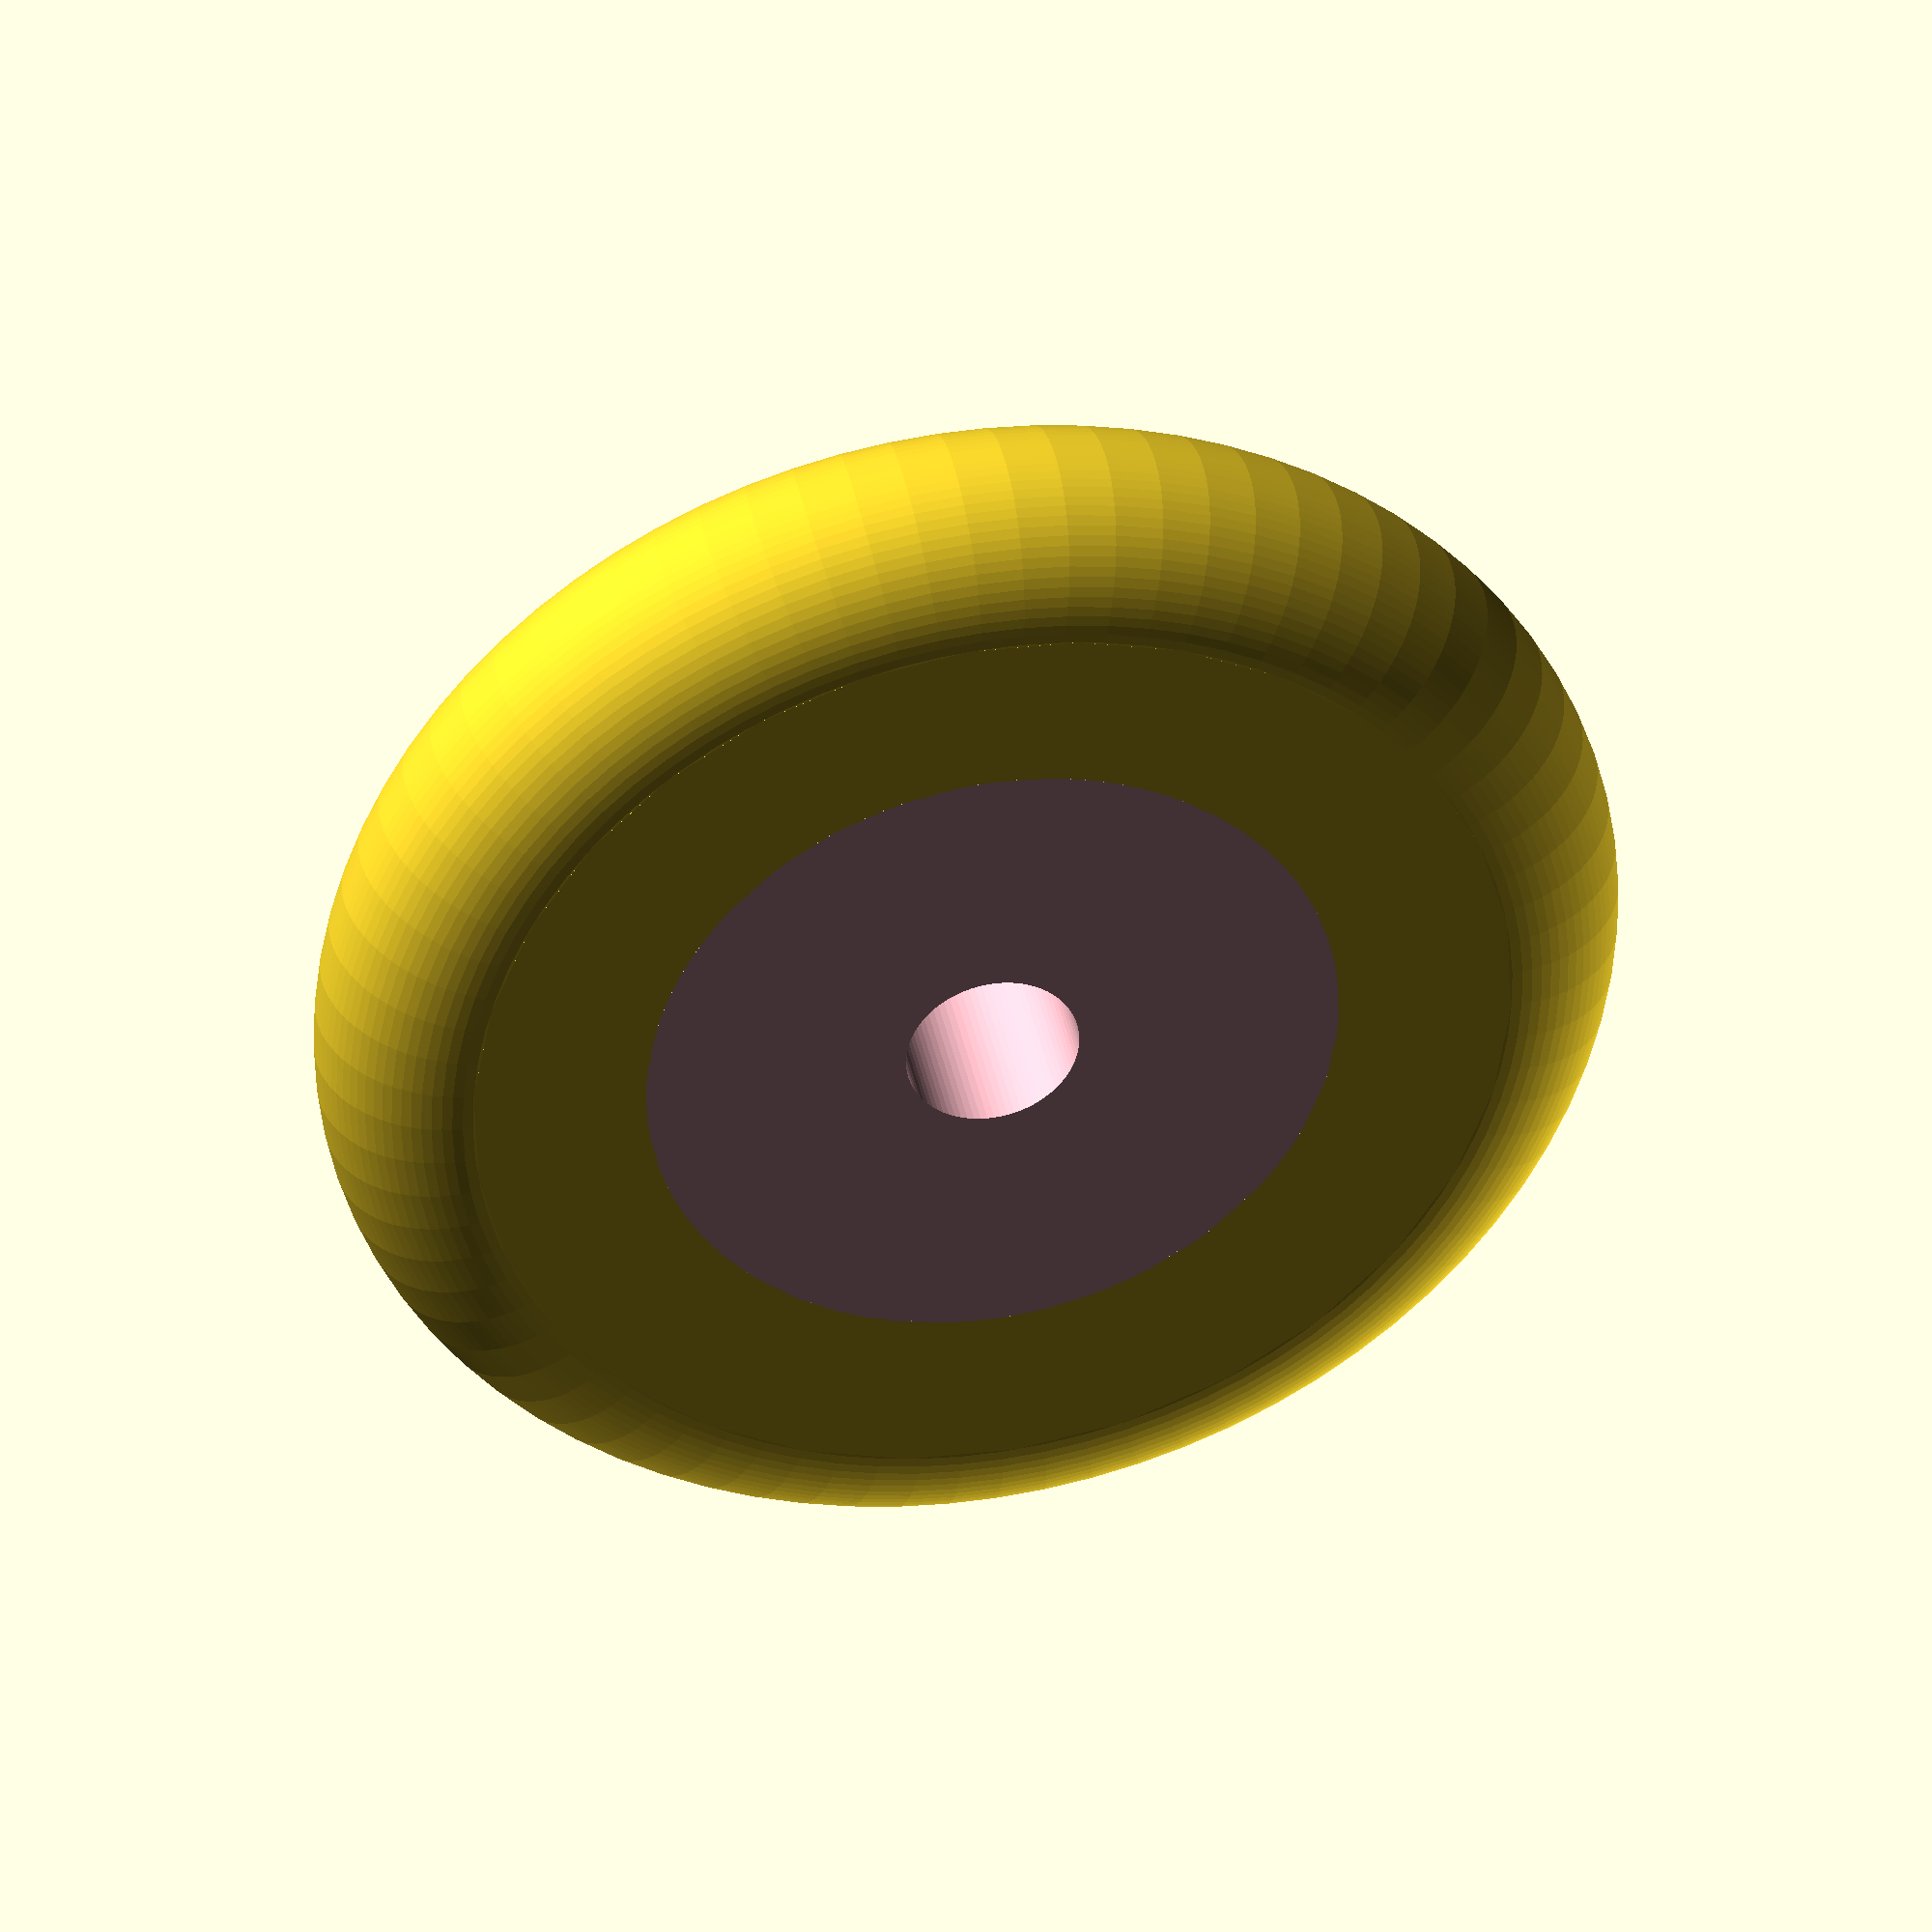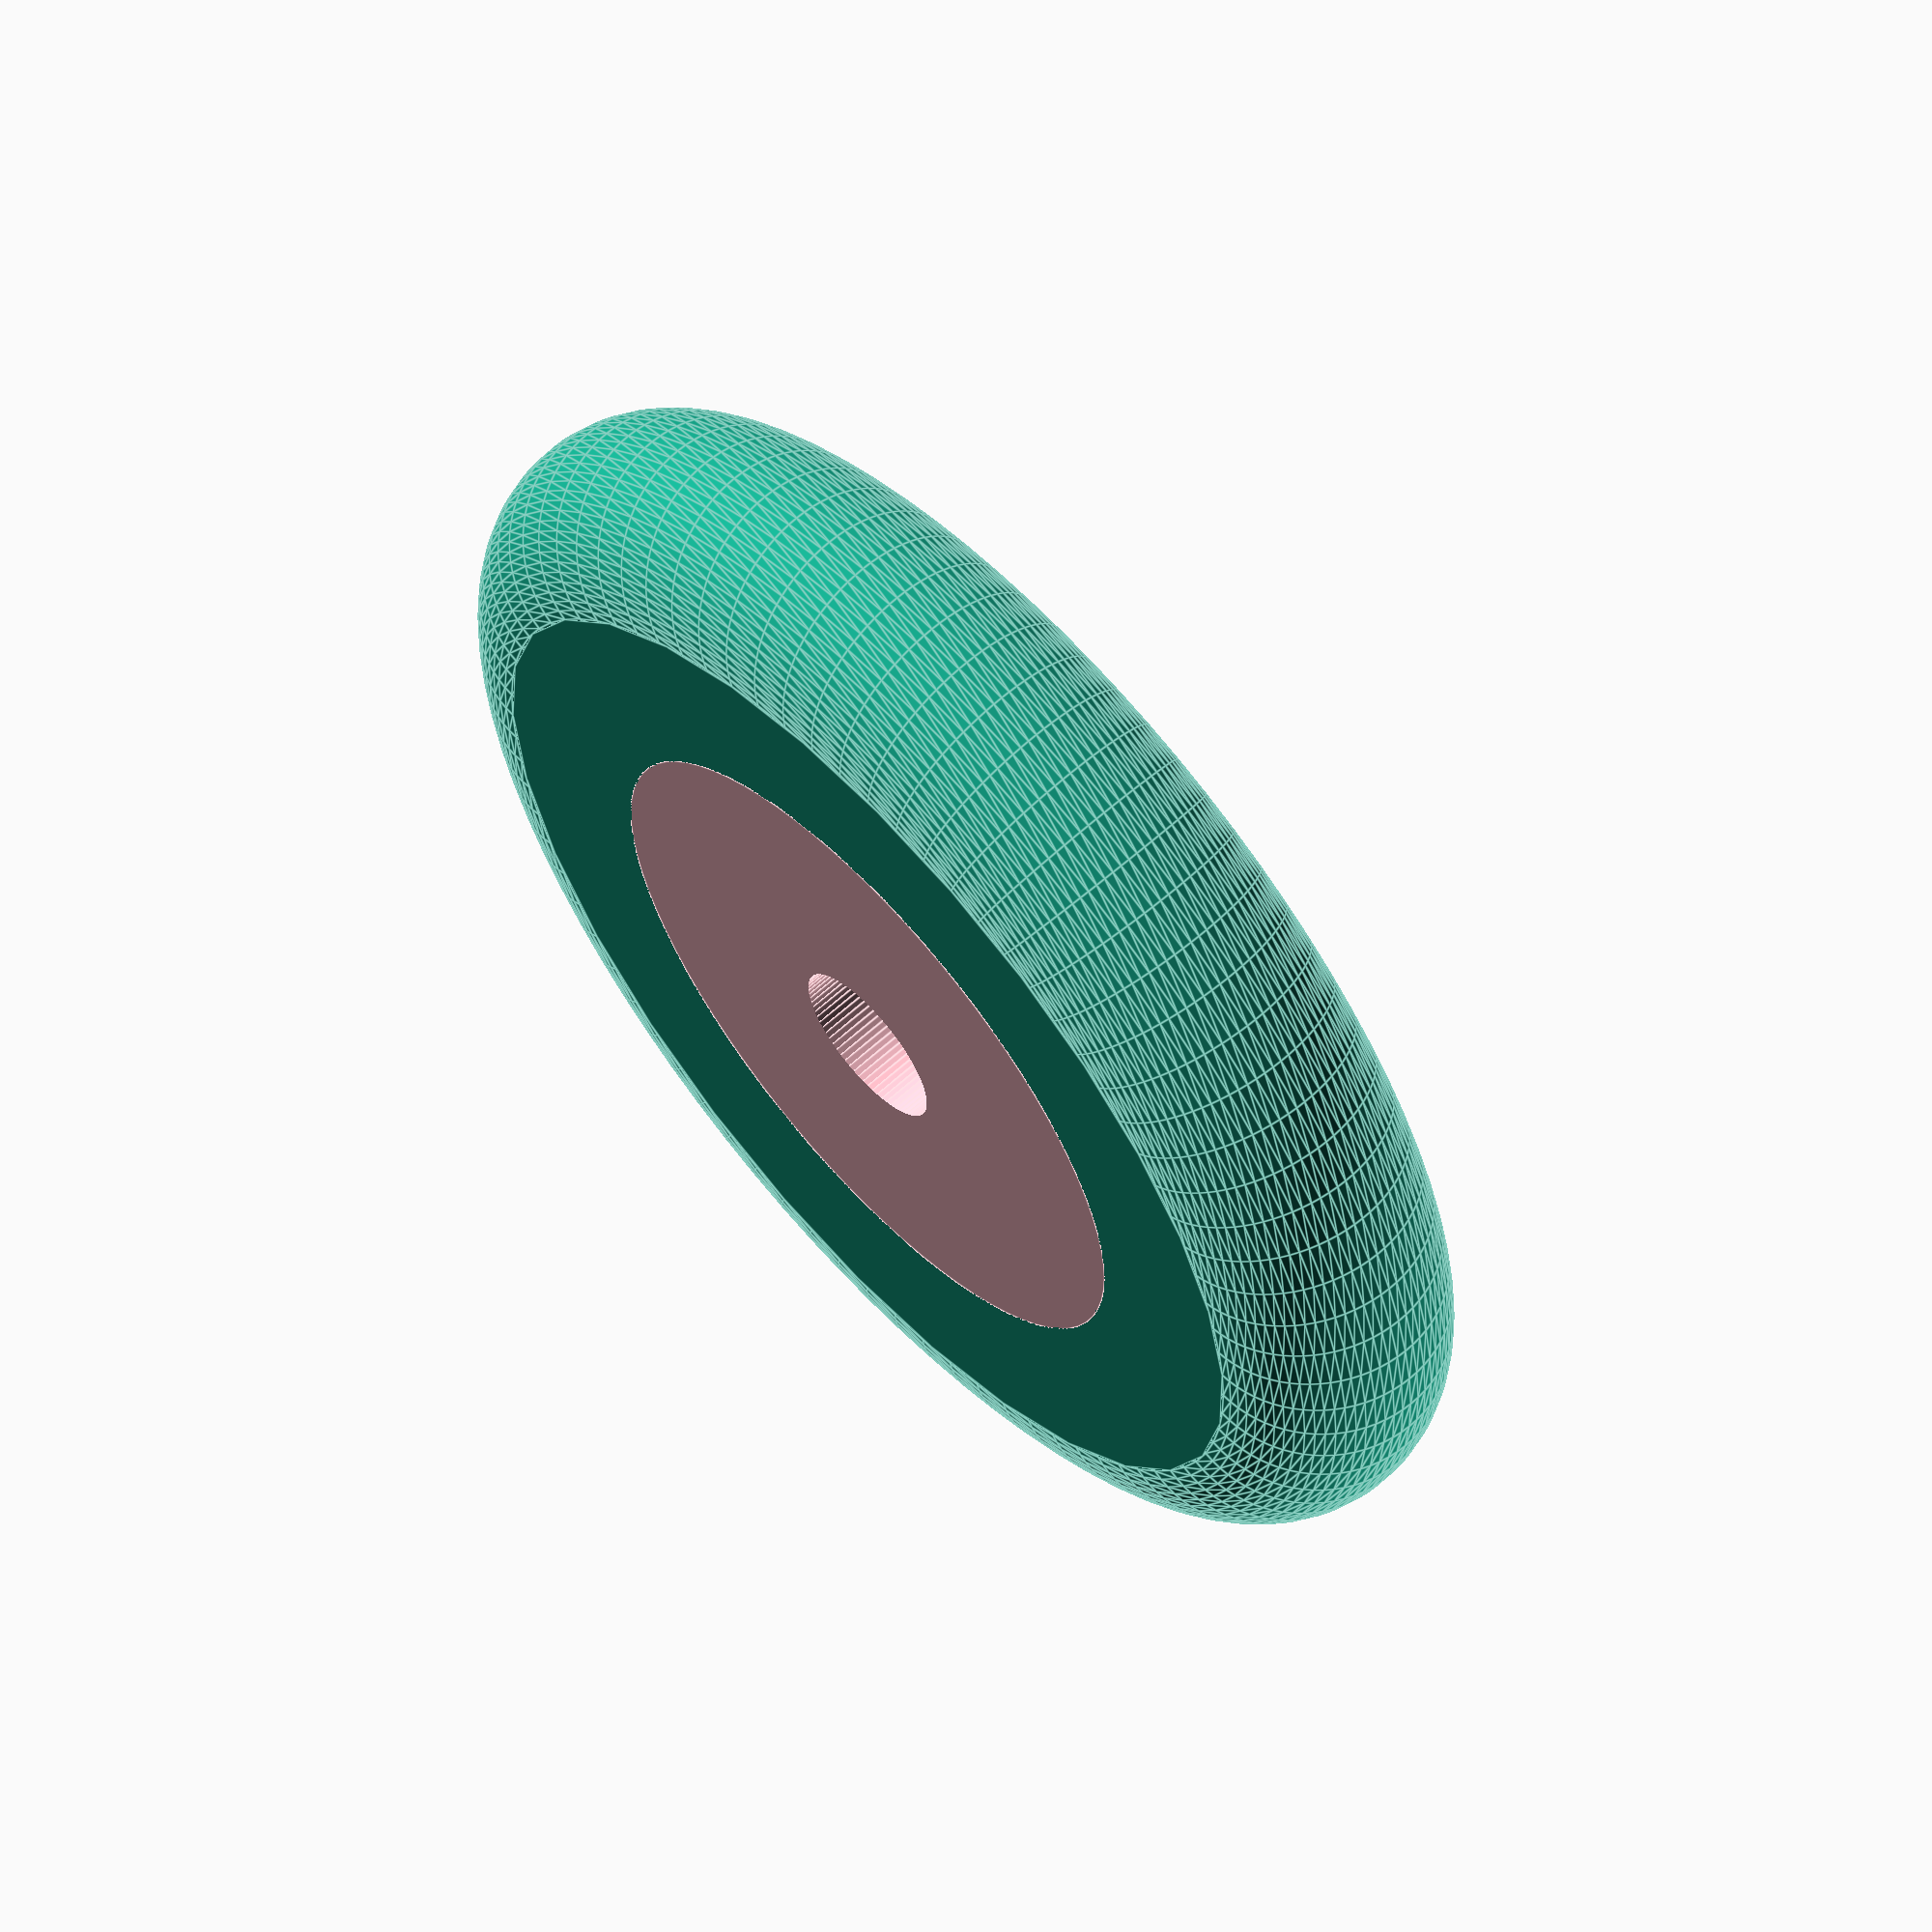
<openscad>
// wheel flat or circled
//with rubber tire

// Created in 2021 by W.Stolle
// This work is released with CC0 into the public domain.
//https://creativecommons.org/publicdomain/zero/1.0/
//use on Your own risk

/*[Wheel]*/
//inner diameter
india=20;
//outer diameter
outdia=80;
//width
wdh=30;
//flat or half circle (flat=0)
fhcc=0;
/*[Tire]*/
//outer diameter
toutdia=120;
/*[Show]*/
//show assembled  (yes=0)
showa=0;

fhc=(fhcc==0)? 0:1;
show=(showa==0)? 0:1;

//Tire
translate([toutdia*show,0,0])
if(fhc>0)
    union()
    {
        ring(toutdia,wdh);
        wheel(wdh,toutdia,outdia);
        ring(outdia,wdh);
    }
else
    difference()
{
    union()
    {
        ring(toutdia,wdh);
        cylinder(wdh,d=toutdia,center=true);
    }
    cylinder(wdh+2,d=outdia,center=true);
}
//end tire
// Wheel
translate([-india*show,0,0])
color("pink")
if(fhc>0)
    difference()
{
    wheel(wdh,outdia,india);
    ring(outdia,wdh-2);
}
else
    wheel(wdh,outdia,india);
//end wheel
module ring(outdiam,width)
{
rotate_extrude(angle=360,$fn=80)
translate([outdiam/2,0])
circle(d=width);
}
module wheel(width,outdiam,indiam)
{
difference()
{
    cylinder(width,d=outdiam,center=true,$fn=80);
    cylinder(width+2,d=indiam,center=true,$fn=80);
}
}
</openscad>
<views>
elev=139.3 azim=75.4 roll=191.6 proj=o view=wireframe
elev=297.3 azim=31.6 roll=47.9 proj=o view=edges
</views>
